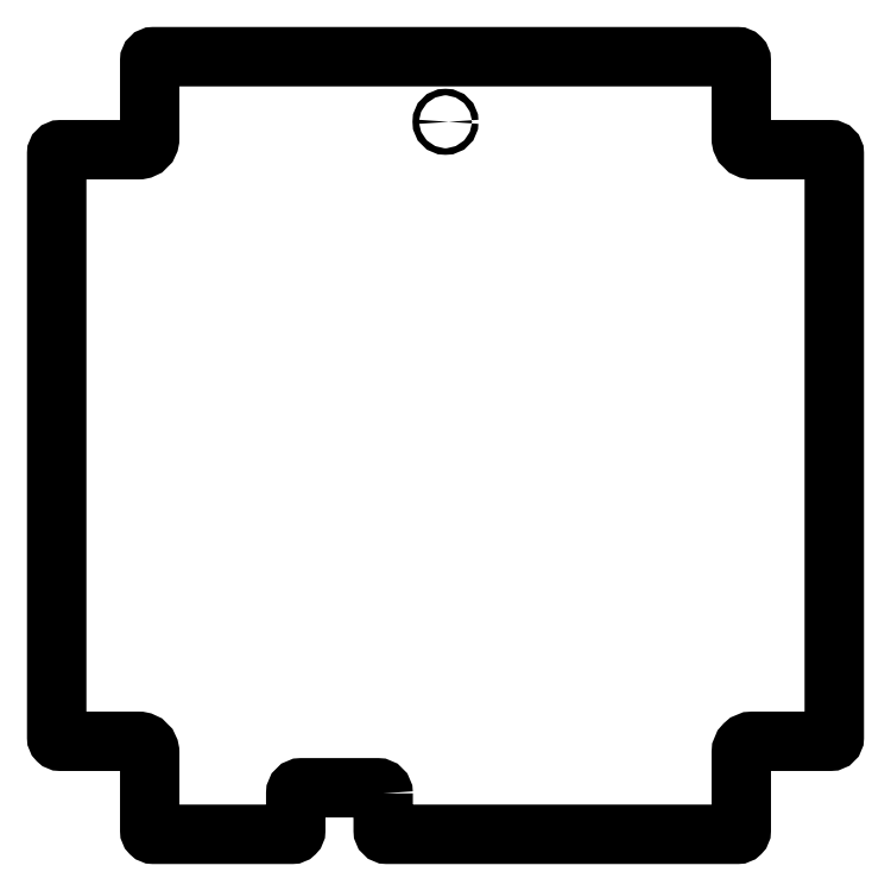
<metadata>
{"format":"dxf","ext":"dxf","renderer":"ezdxf+matplotlib","layout":"modelspace","background":"white","min_lineweight":24,"dpi":150}
</metadata>
<code>
0
SECTION
2
ENTITIES
0
LWPOLYLINE
8
0
90
32
70
1
43
0
10
-33.51
20
-201.7
10
-33.51
20
-221.7
42
0.4142
10
-31.51
20
-223.7
10
157
20
-223.7
42
0.4142
10
159
20
-221.7
10
159
20
-179.7
42
-0.4142
10
165
20
-173.7
10
207
20
-173.7
42
0.4142
10
209
20
-171.7
10
209
20
142.3
42
0.4142
10
207
20
144.3
10
165
20
144.3
42
-0.4142
10
159
20
150.3
10
159
20
192.3
42
0.4142
10
157
20
194.3
10
-157
20
194.3
42
0.4142
10
-159
20
192.3
10
-159
20
150.3
42
-0.4142
10
-165
20
144.3
10
-207
20
144.3
42
0.4142
10
-209
20
142.3
10
-209
20
-171.7
42
0.4142
10
-207
20
-173.7
10
-165
20
-173.7
42
-0.4142
10
-159
20
-179.7
10
-159
20
-221.7
42
0.4142
10
-157
20
-223.7
10
-82.51
20
-223.7
42
0.4142
10
-80.51
20
-221.7
10
-80.51
20
-201.7
42
-0.4142
10
-77.51
20
-198.7
10
-36.51
20
-198.7
42
-0.4142
0
CIRCLE
8
0
10
-0.01183
20
159.3
30
4.026e-23
40
1.75
210
0
220
0
230
1
0
ENDSEC
0
EOF

</code>
